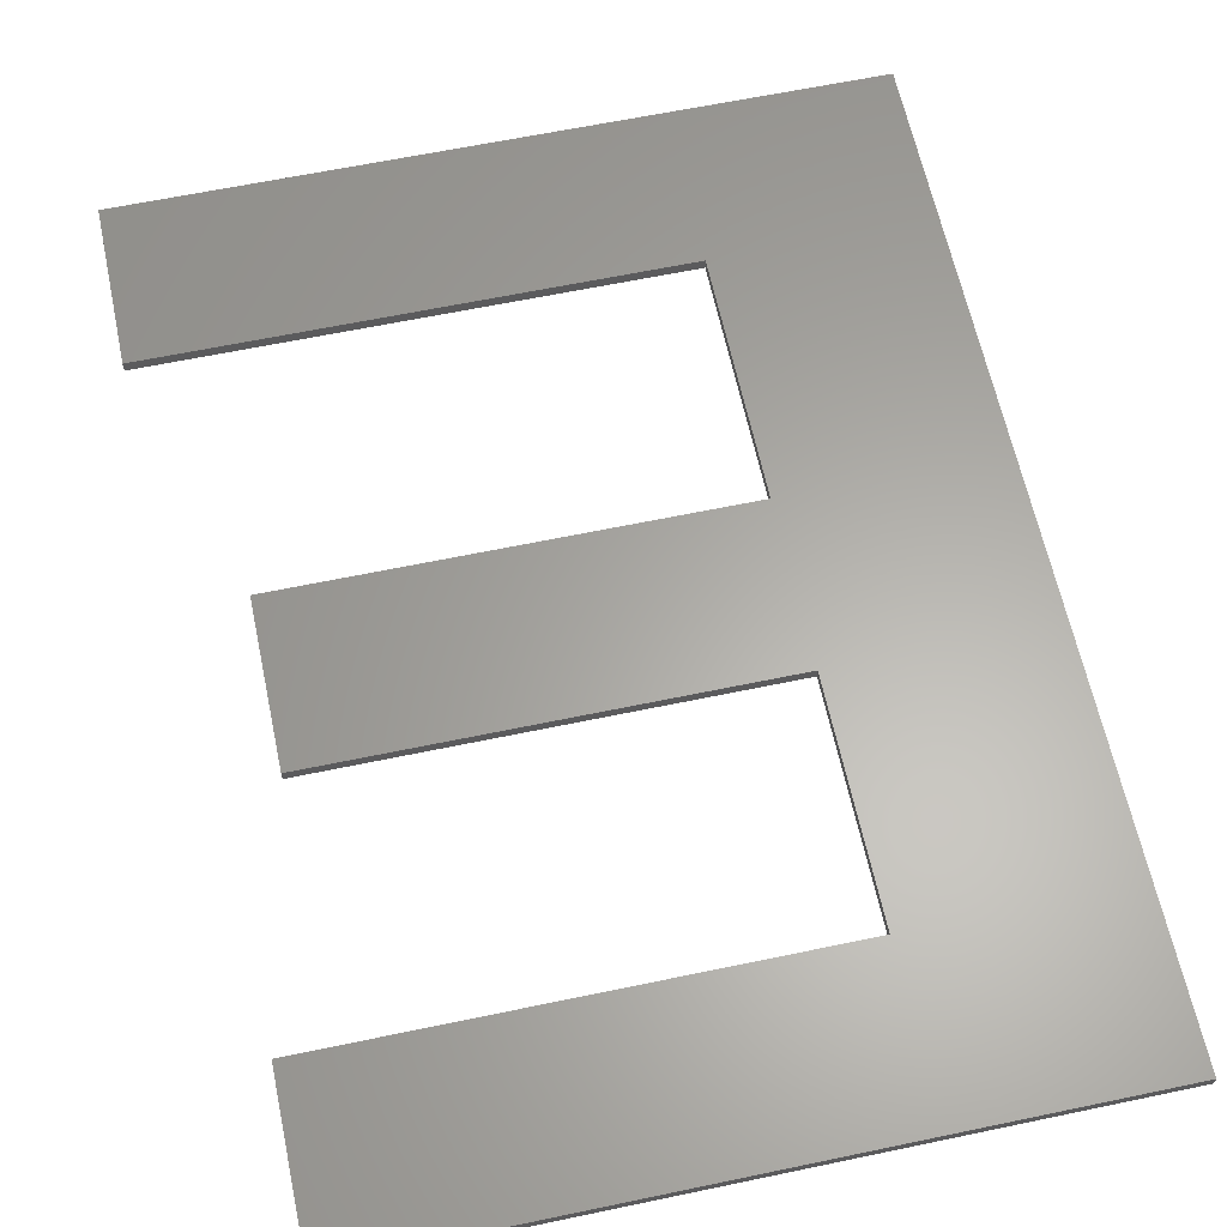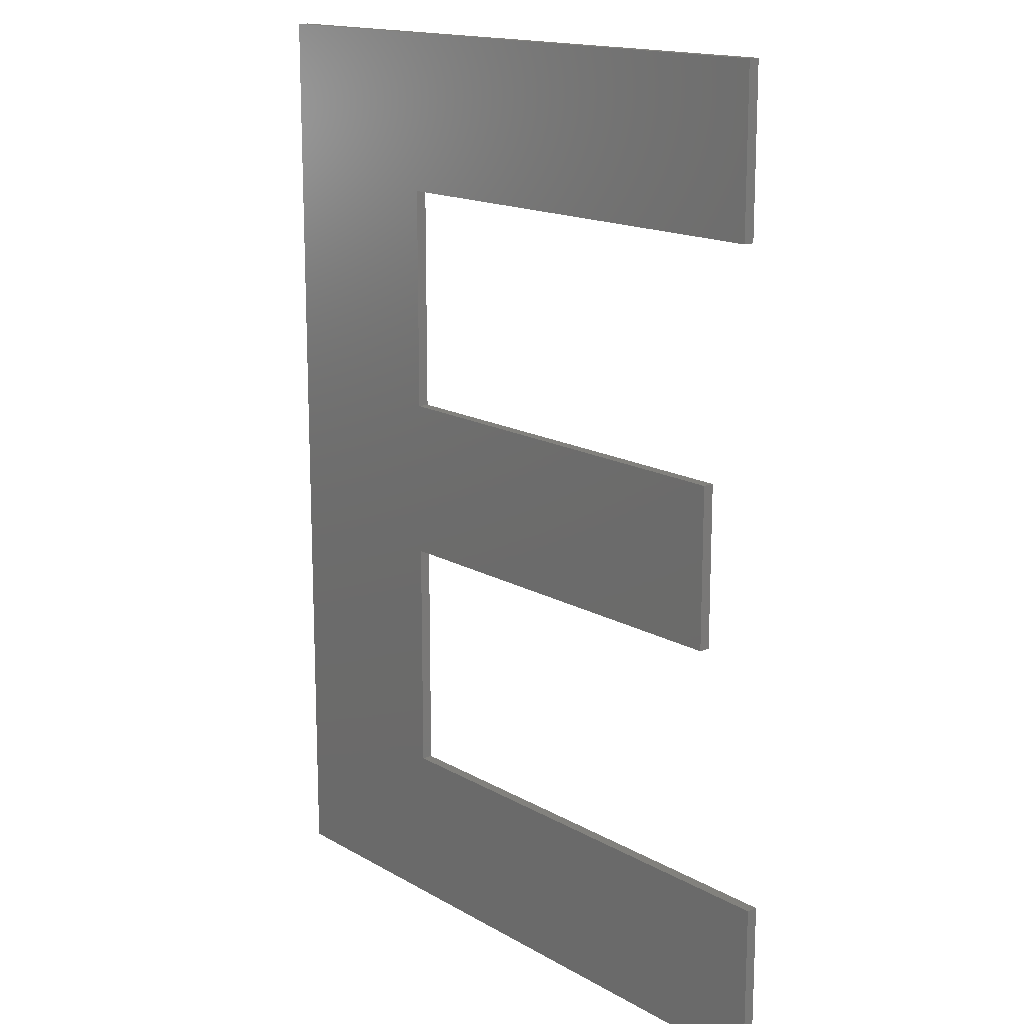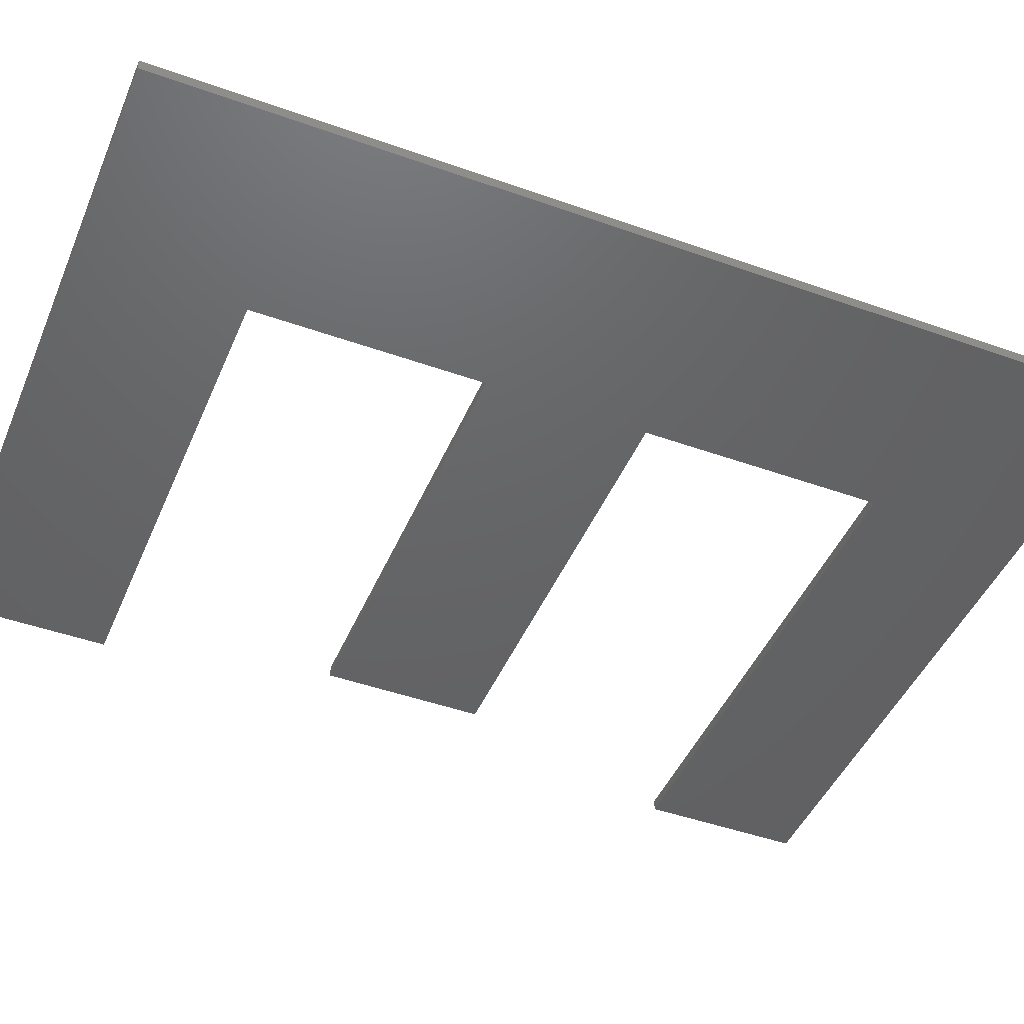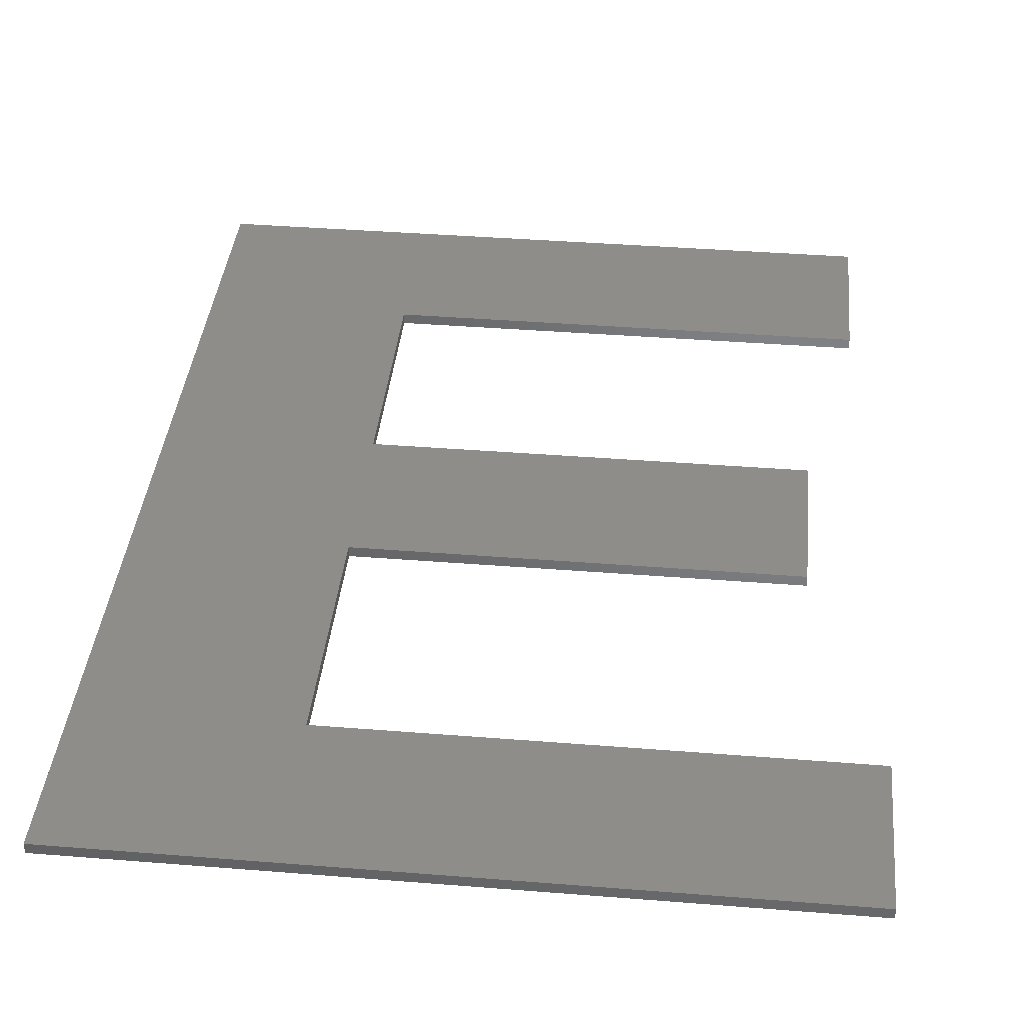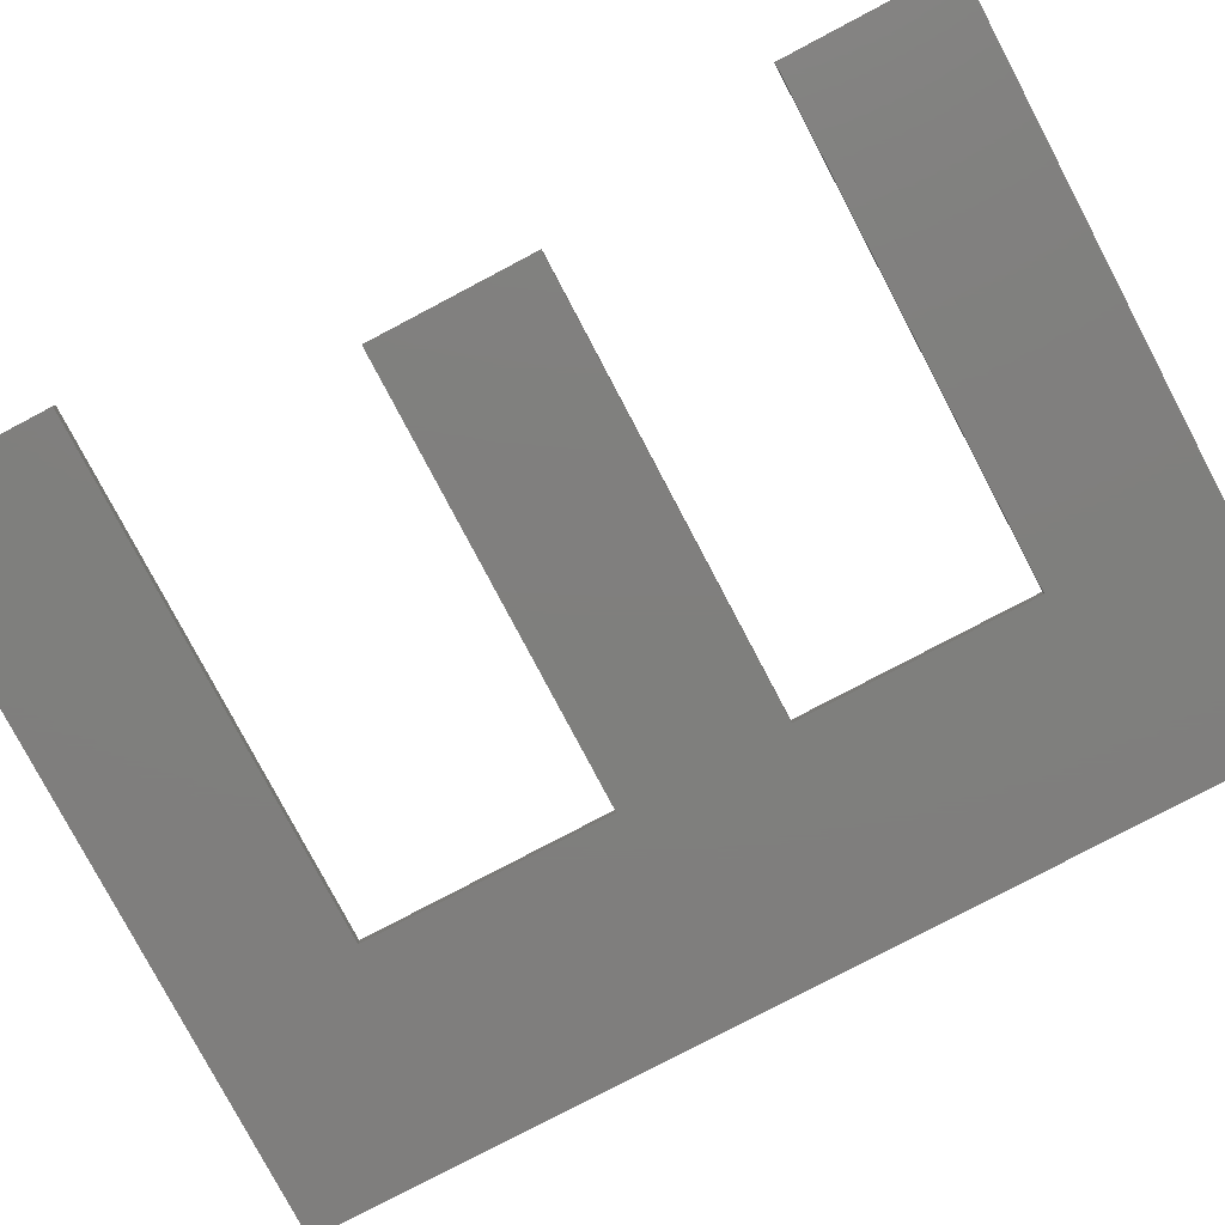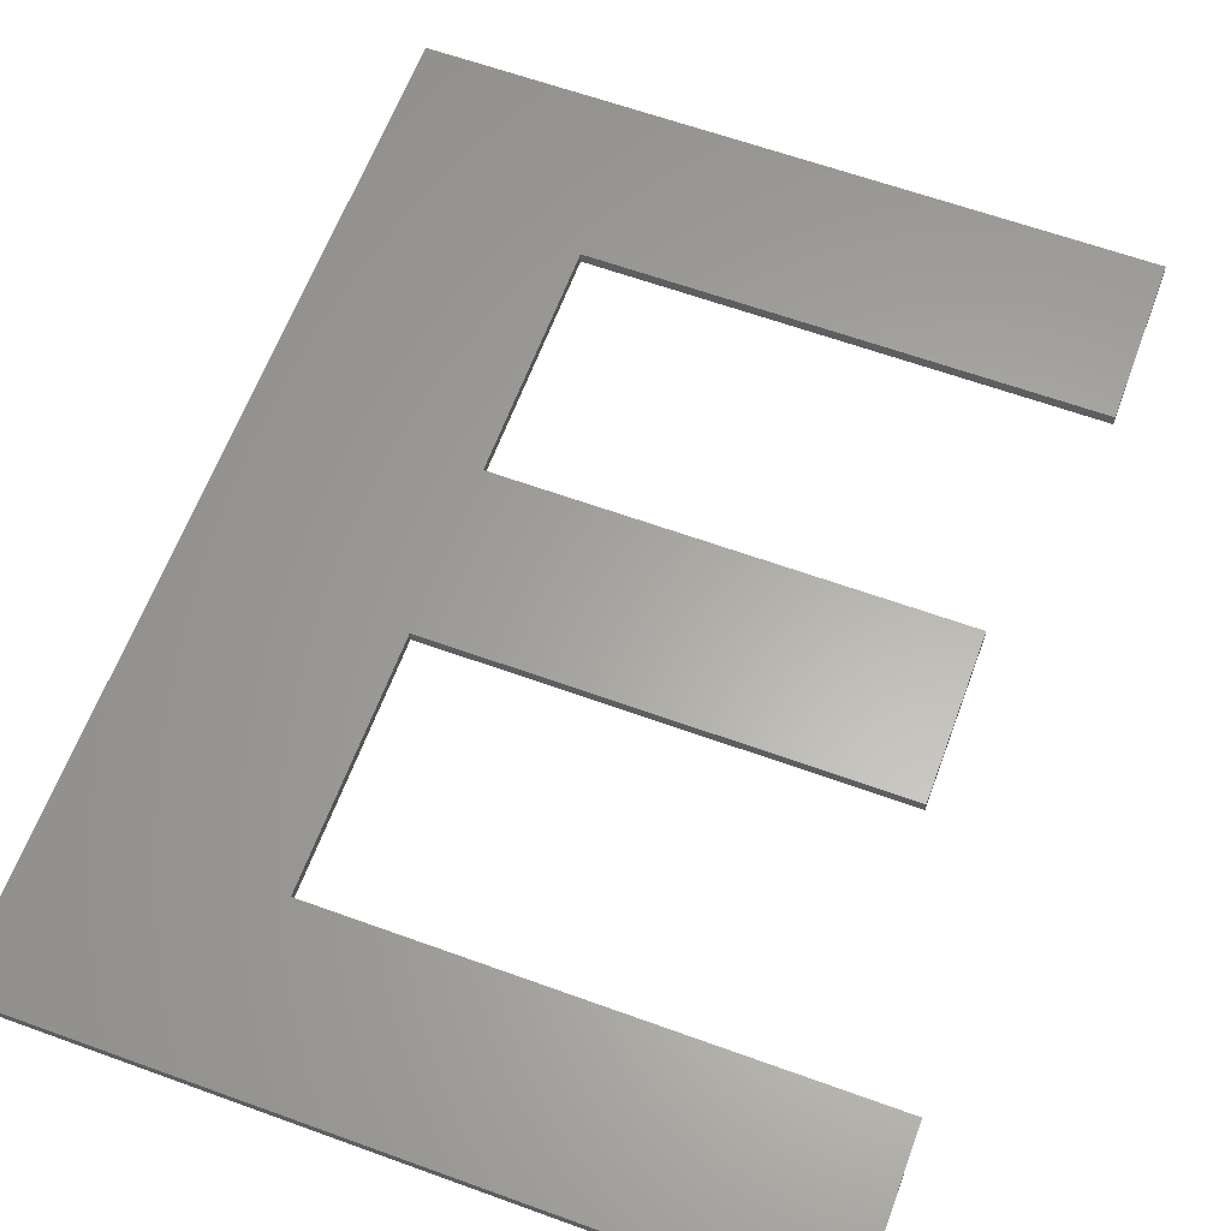
<metadata>
{"format":"stl","ext":"stl","renderer":"f3d","projection":"perspective","resolution":1024,"background":"white","views":[{"elev":62.6,"azim":168.0,"up":"+Z"},{"elev":15.5,"azim":50.3,"up":"+Y"},{"elev":-45.8,"azim":-112.3,"up":"+Z"},{"elev":39.2,"azim":5.7,"up":"+Z"},{"elev":-79.0,"azim":117.8,"up":"+Z"},{"elev":62.5,"azim":20.2,"up":"+Z"}]}
</metadata>
<code>
# stl→obj: 24 verts, 44 faces
v 35.17 -84.91 0
v -10.83 -70.22 0
v 35.17 -70.22 0
v -29.84 -84.91 0
v -10.83 -48.25 0
v -29.84 1.999 0
v -10.83 -33.56 0
v 28.59 -33.56 0
v 28.59 -48.25 0
v -10.83 -12.69 0
v 32.52 1.999 0
v 32.52 -12.69 0
v 32.52 1.999 1
v -10.83 -12.69 1
v 32.52 -12.69 1
v -29.84 1.999 1
v -10.83 -33.56 1
v -10.83 -48.25 1
v -29.84 -84.91 1
v 28.59 -48.25 1
v 28.59 -33.56 1
v -10.83 -70.22 1
v 35.17 -84.91 1
v 35.17 -70.22 1
f 1 2 3
f 4 5 2
f 6 5 4
f 5 6 7
f 4 2 1
f 5 8 9
f 8 5 7
f 10 11 12
f 10 6 11
f 7 6 10
f 13 14 15
f 16 17 14
f 17 16 18
f 19 18 16
f 16 14 13
f 17 20 21
f 20 17 18
f 22 23 24
f 22 19 23
f 18 19 22
f 3 22 24
f 22 3 2
f 22 5 18
f 5 22 2
f 5 20 18
f 20 5 9
f 20 8 21
f 8 20 9
f 8 17 21
f 17 8 7
f 17 10 14
f 10 17 7
f 10 15 14
f 15 10 12
f 15 11 13
f 11 15 12
f 11 16 13
f 16 11 6
f 4 16 6
f 16 4 19
f 4 23 19
f 23 4 1
f 23 3 24
f 3 23 1

</code>
